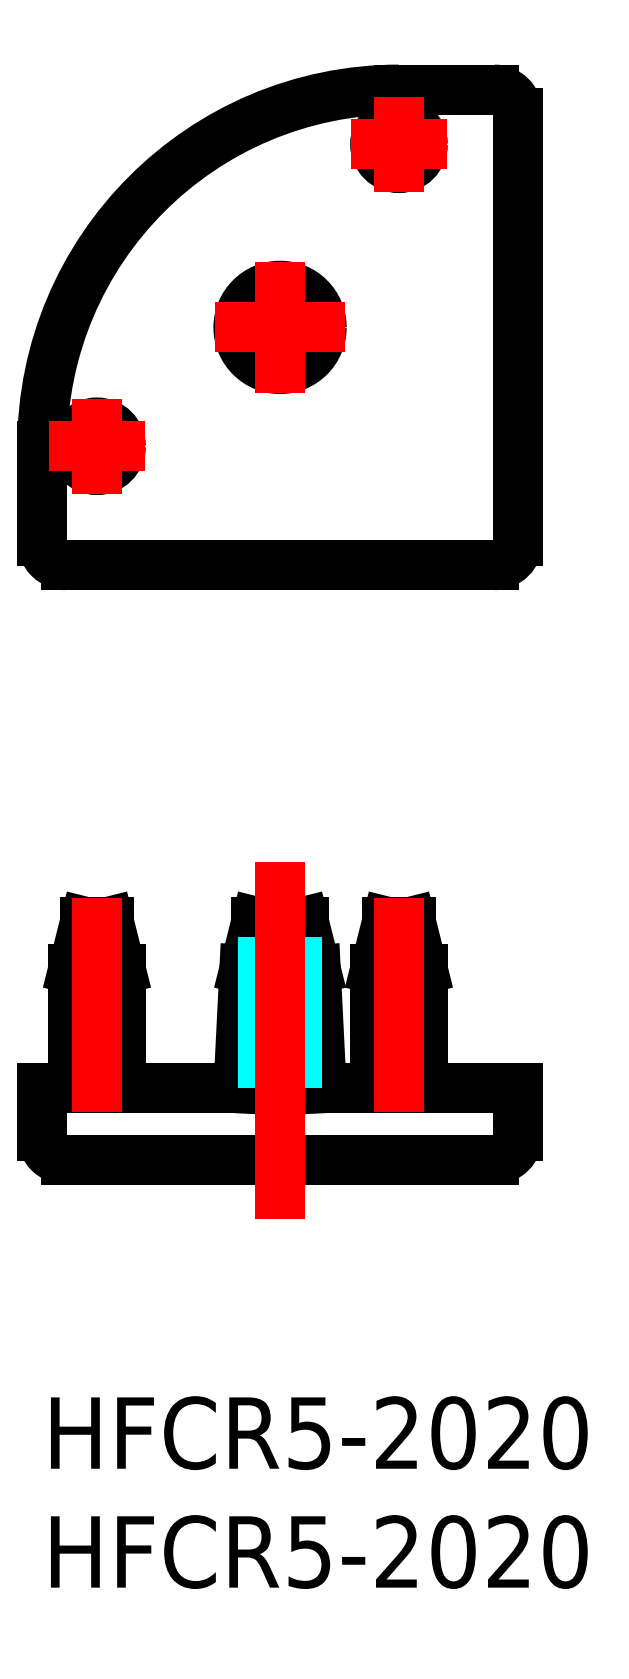
<metadata>
{"format":"dxf","ext":"dxf","renderer":"ezdxf+matplotlib","layout":"modelspace","background":"white","min_lineweight":24,"dpi":150}
</metadata>
<code>
0
SECTION
2
ENTITIES
0
INSERT
8
MSM_CONTINUOUS
2
*U2
10
0
20
0
30
0
0
INSERT
8
MSM_CONTINUOUS
2
*U3
10
0
20
0
30
0
0
LINE
8
MSM_CONTINUOUS
10
0
20
13
30
0
11
20
21
13
31
0
0
LINE
8
MSM_CONTINUOUS
10
1
20
35
30
0
11
19
21
35
31
0
0
LINE
8
MSM_CONTINUOUS
10
0
20
13
30
0
11
0
21
11
31
0
0
LINE
8
MSM_CONTINUOUS
10
20
20
13
30
0
11
20
21
11
31
0
0
LINE
8
MSM_CONTINUOUS
10
20
20
54
30
0
11
20
21
36
31
0
0
LINE
8
MSM_CONTINUOUS
10
4.97e-14
20
40
30
0
11
0
21
36
31
0
0
LINE
8
MSM_CONTINUOUS
10
15
20
55
30
0
11
19
21
55
31
0
0
ARC
8
MSM_CONTINUOUS
10
15
20
40
30
0
40
15
50
90
51
180
0
LINE
8
MSM_CONTINUOUS
10
1
20
10
30
0
11
19
21
10
31
0
0
ARC
8
MSM_CONTINUOUS
10
1
20
36
30
0
40
1
50
180
51
270
0
ARC
8
MSM_CONTINUOUS
10
19
20
54
30
0
40
1
50
0
51
90
0
ARC
8
MSM_CONTINUOUS
10
19
20
36
30
0
40
1
50
270
51
0
0
CIRCLE
8
MSM_CONTINUOUS
10
2.3
20
40
30
0
40
1
0
CIRCLE
8
MSM_CONTINUOUS
10
2.3
20
40
30
0
40
0.5
0
CIRCLE
8
MSM_CONTINUOUS
10
15
20
52.7
30
0
40
1
0
CIRCLE
8
MSM_CONTINUOUS
10
15
20
52.7
30
0
40
0.5
0
CIRCLE
8
MSM_CONTINUOUS
10
10
20
45
30
0
40
1.75
0
CIRCLE
8
MSM_CONTINUOUS
10
10
20
45
30
0
40
0.7
0
CIRCLE
8
MSM_CONTINUOUS
10
10
20
45
30
0
40
1.5
0
CIRCLE
8
MSM_CONTINUOUS
10
10
20
45
30
0
40
1
0
ARC
8
MSM_CONTINUOUS
10
1
20
11
30
0
40
1
50
180
51
270
0
ARC
8
MSM_CONTINUOUS
10
19
20
11
30
0
40
1
50
270
51
0
0
LINE
8
MSM_CONTINUOUS
10
1.8
20
20
30
0
11
2.8
21
20
31
0
0
LINE
8
MSM_CONTINUOUS
10
1.3
20
18
30
0
11
1.3
21
13
31
0
0
LINE
8
MSM_CONTINUOUS
10
3.3
20
18
30
0
11
3.3
21
13
31
0
0
LINE
8
MSM_CONTINUOUS
10
1.3
20
18
30
0
11
1.8
21
20
31
0
0
LINE
8
MSM_CONTINUOUS
10
2.8
20
20
30
0
11
3.3
21
18
31
0
0
LINE
8
MSM_CONTINUOUS
10
14.5
20
20
30
0
11
15.5
21
20
31
0
0
LINE
8
MSM_CONTINUOUS
10
16
20
18
30
0
11
16
21
13
31
0
0
LINE
8
MSM_CONTINUOUS
10
14
20
18
30
0
11
14
21
13
31
0
0
LINE
8
MSM_CONTINUOUS
10
14
20
18
30
0
11
14.5
21
20
31
0
0
LINE
8
MSM_CONTINUOUS
10
15.5
20
20
30
0
11
16
21
18
31
0
0
LINE
8
MSM_CONTINUOUS
10
9
20
20
30
0
11
11
21
20
31
0
0
LINE
8
MSM_CONTINUOUS
10
8.25
20
13
30
0
11
8.5
21
18
31
0
0
LINE
8
MSM_CONTINUOUS
10
11.75
20
13
30
0
11
11.5
21
18
31
0
0
LINE
8
MSM_CONTINUOUS
10
8.5
20
18
30
0
11
9
21
20
31
0
0
LINE
8
MSM_CONTINUOUS
10
11.5
20
18
30
0
11
11
21
20
31
0
0
LINE
8
MSM_DASHED
10
9.3
20
13
30
0
11
9.3
21
20
31
0
0
LINE
8
MSM_DASHED
10
10.7
20
13
30
0
11
10.7
21
20
31
0
0
LINE
8
MSM_CENTER
10
2.3
20
21
30
0
11
2.3
21
12
31
0
0
LINE
8
MSM_CENTER
10
10
20
7.5
30
0
11
10
21
22.5
31
0
0
LINE
8
MSM_CENTER
10
15
20
21
30
0
11
15
21
12
31
0
0
LINE
8
MSM_CENTER
10
4.3
20
40
30
0
11
0.3
21
40
31
0
0
LINE
8
MSM_CENTER
10
2.3
20
42
30
0
11
2.3
21
38
31
0
0
LINE
8
MSM_CENTER
10
10
20
47.75
30
0
11
10
21
42.25
31
0
0
LINE
8
MSM_CENTER
10
7.25
20
45
30
0
11
12.75
21
45
31
0
0
LINE
8
MSM_CENTER
10
17
20
52.7
30
0
11
13
21
52.7
31
0
0
LINE
8
MSM_CENTER
10
15
20
54.7
30
0
11
15
21
50.7
31
0
0
ENDSEC
0
EOF

</code>
